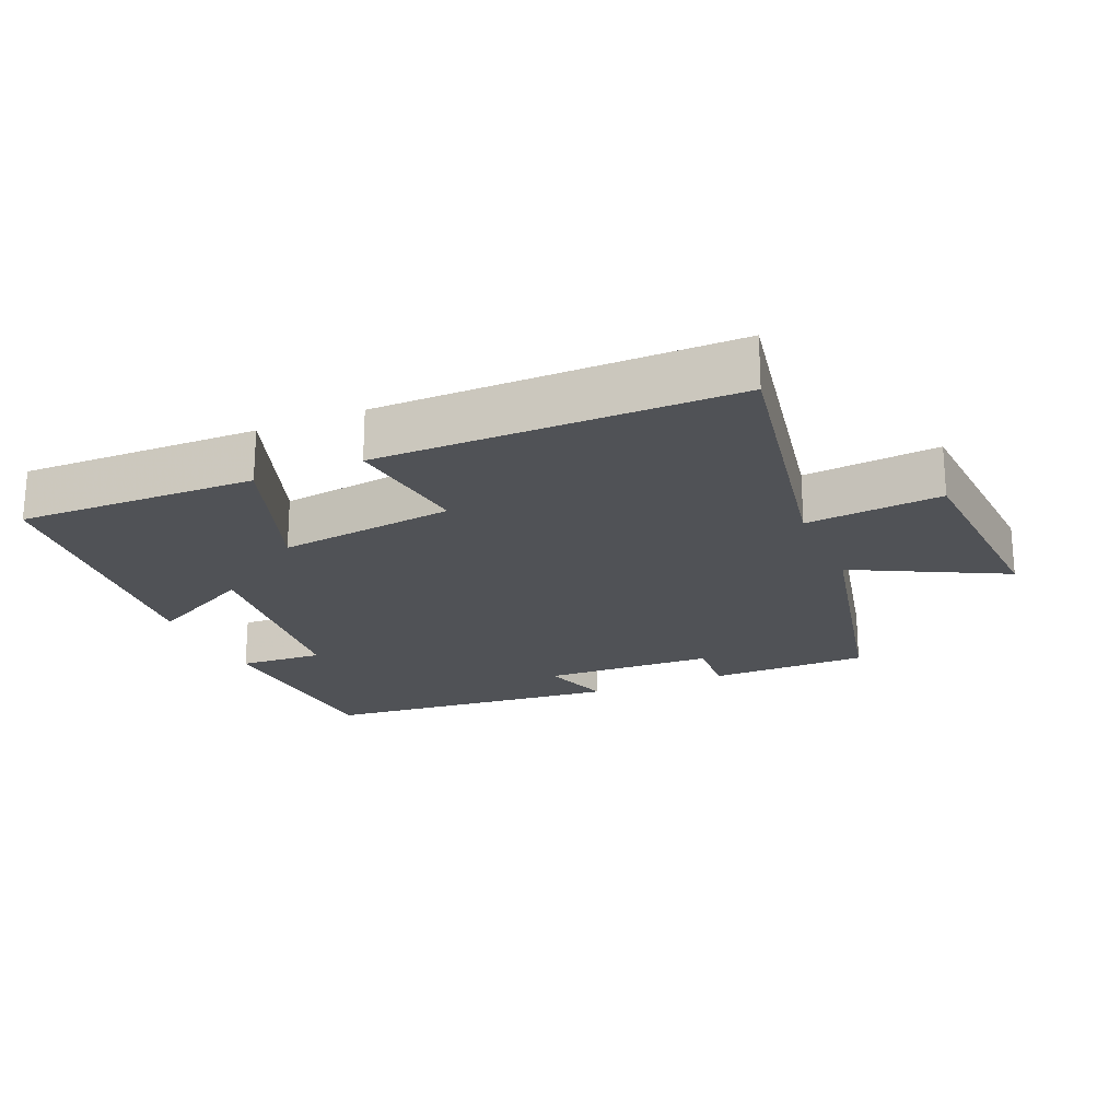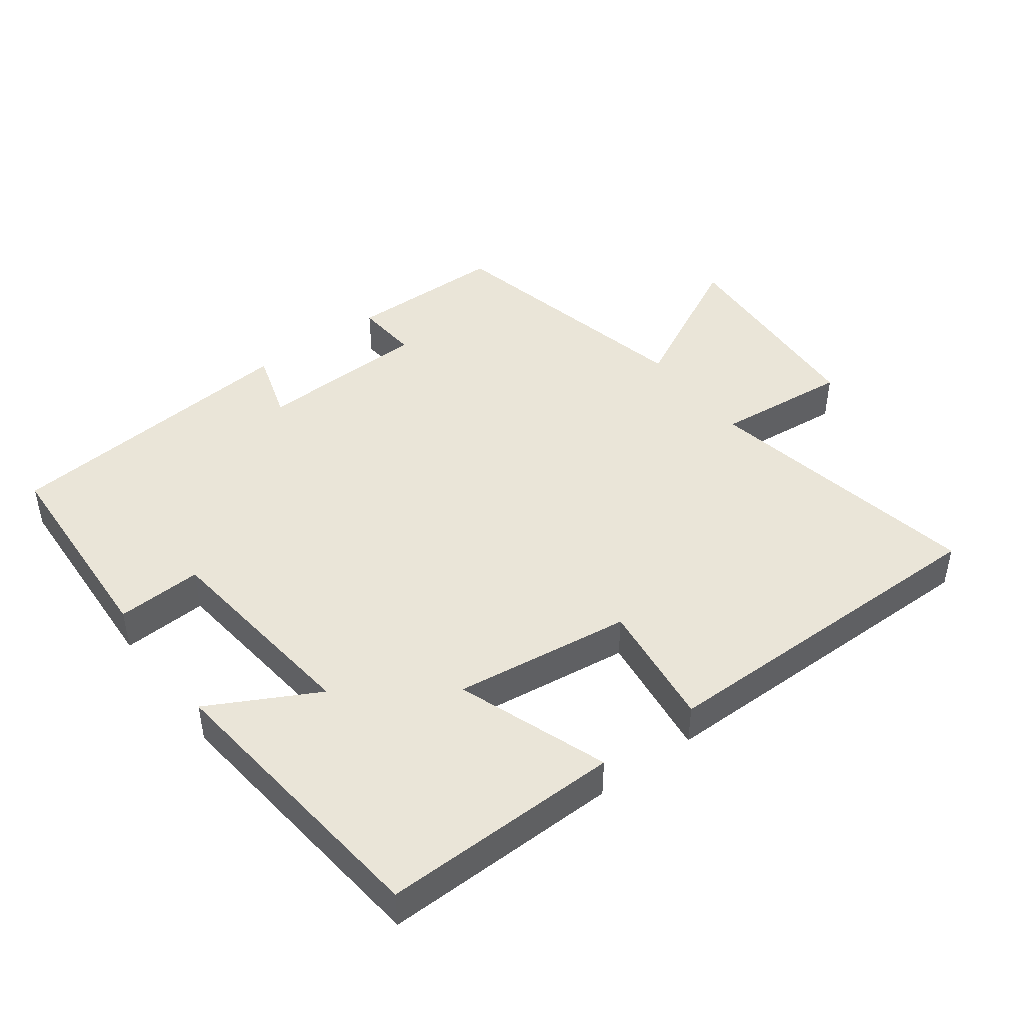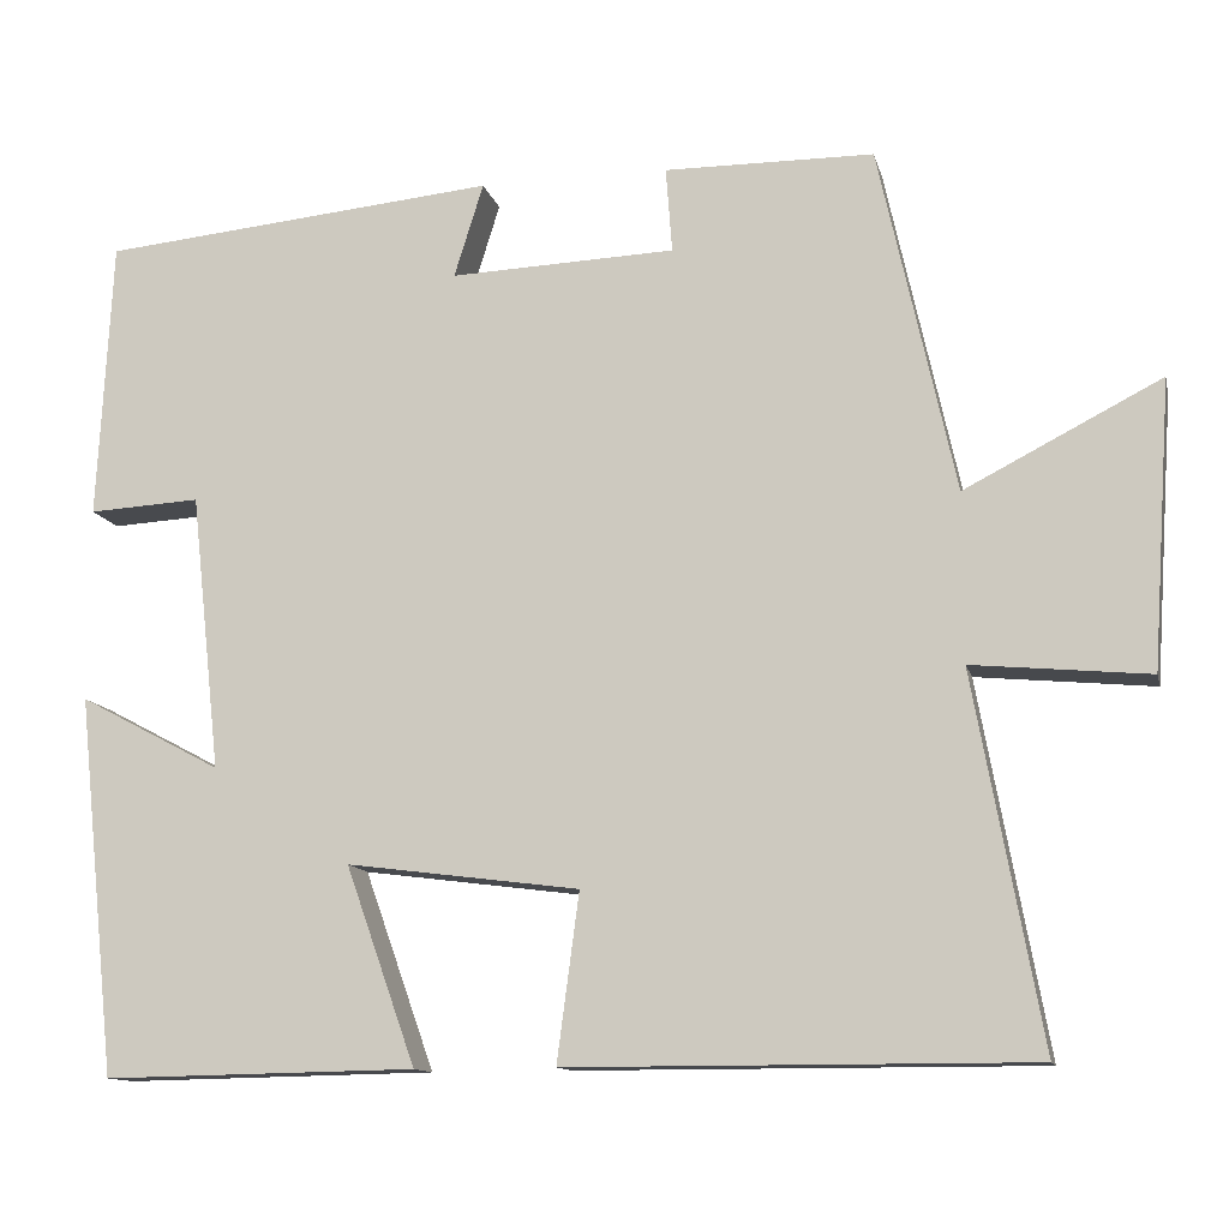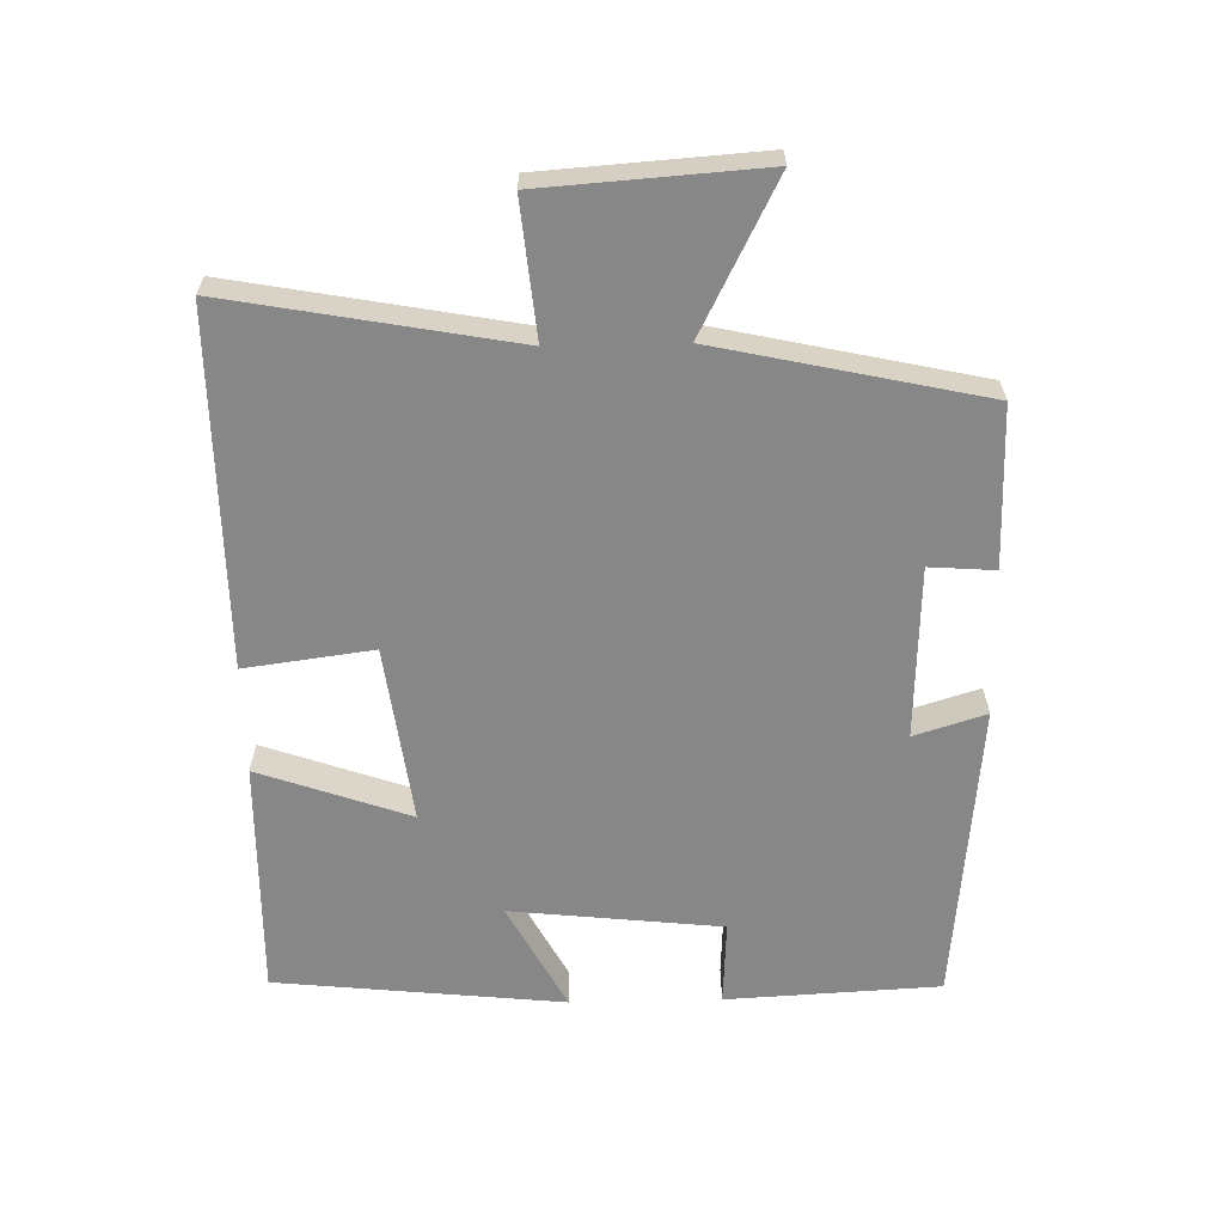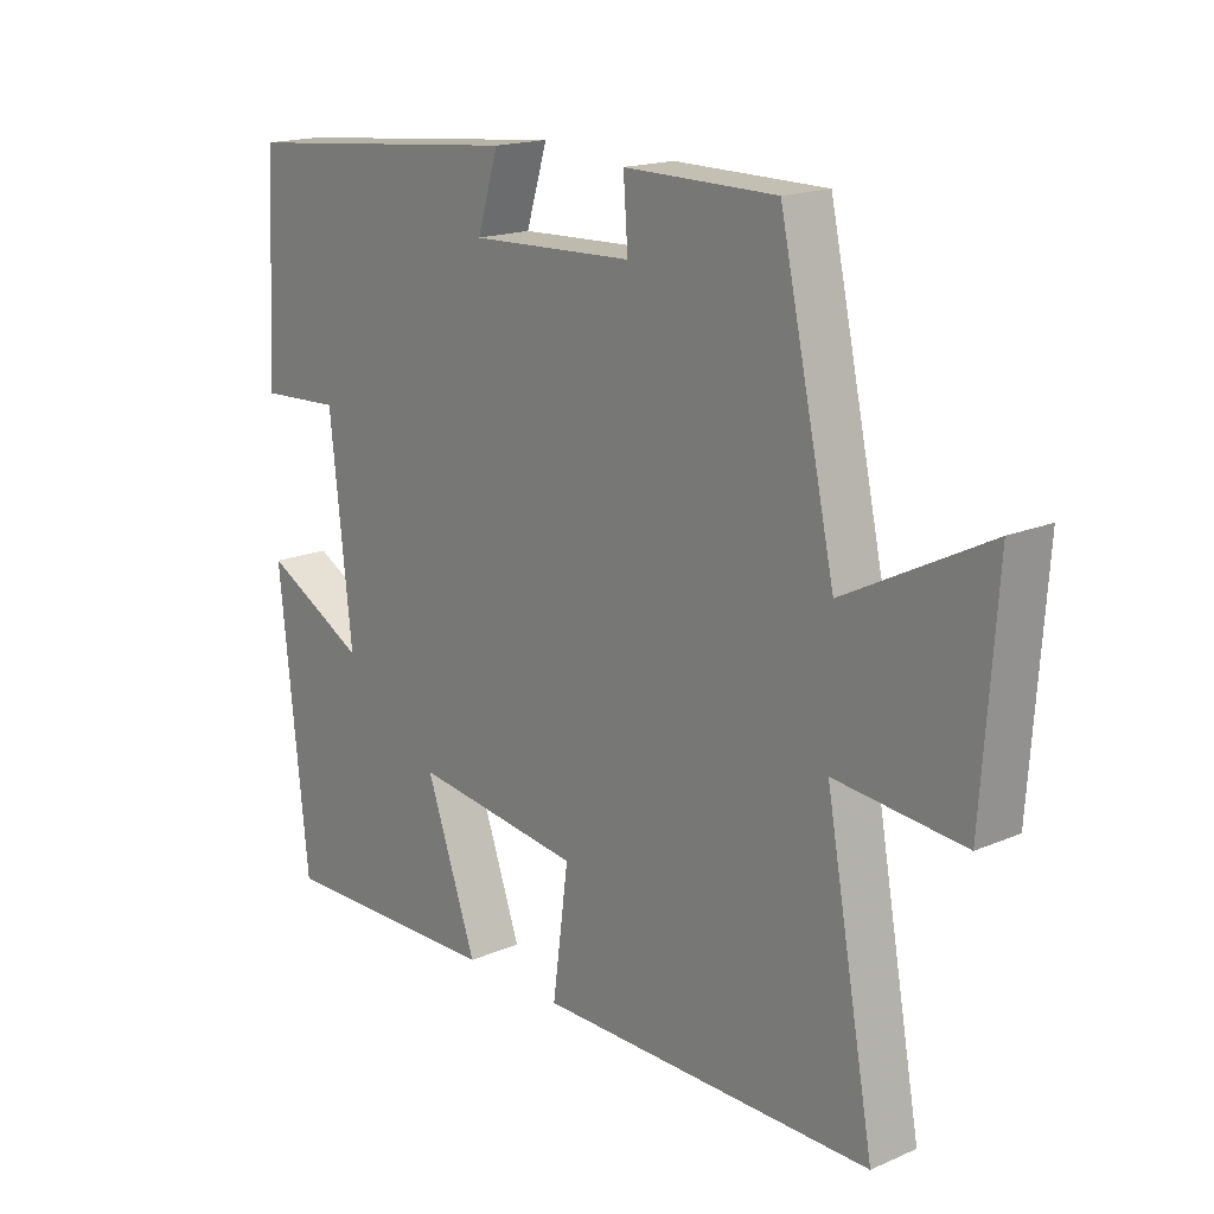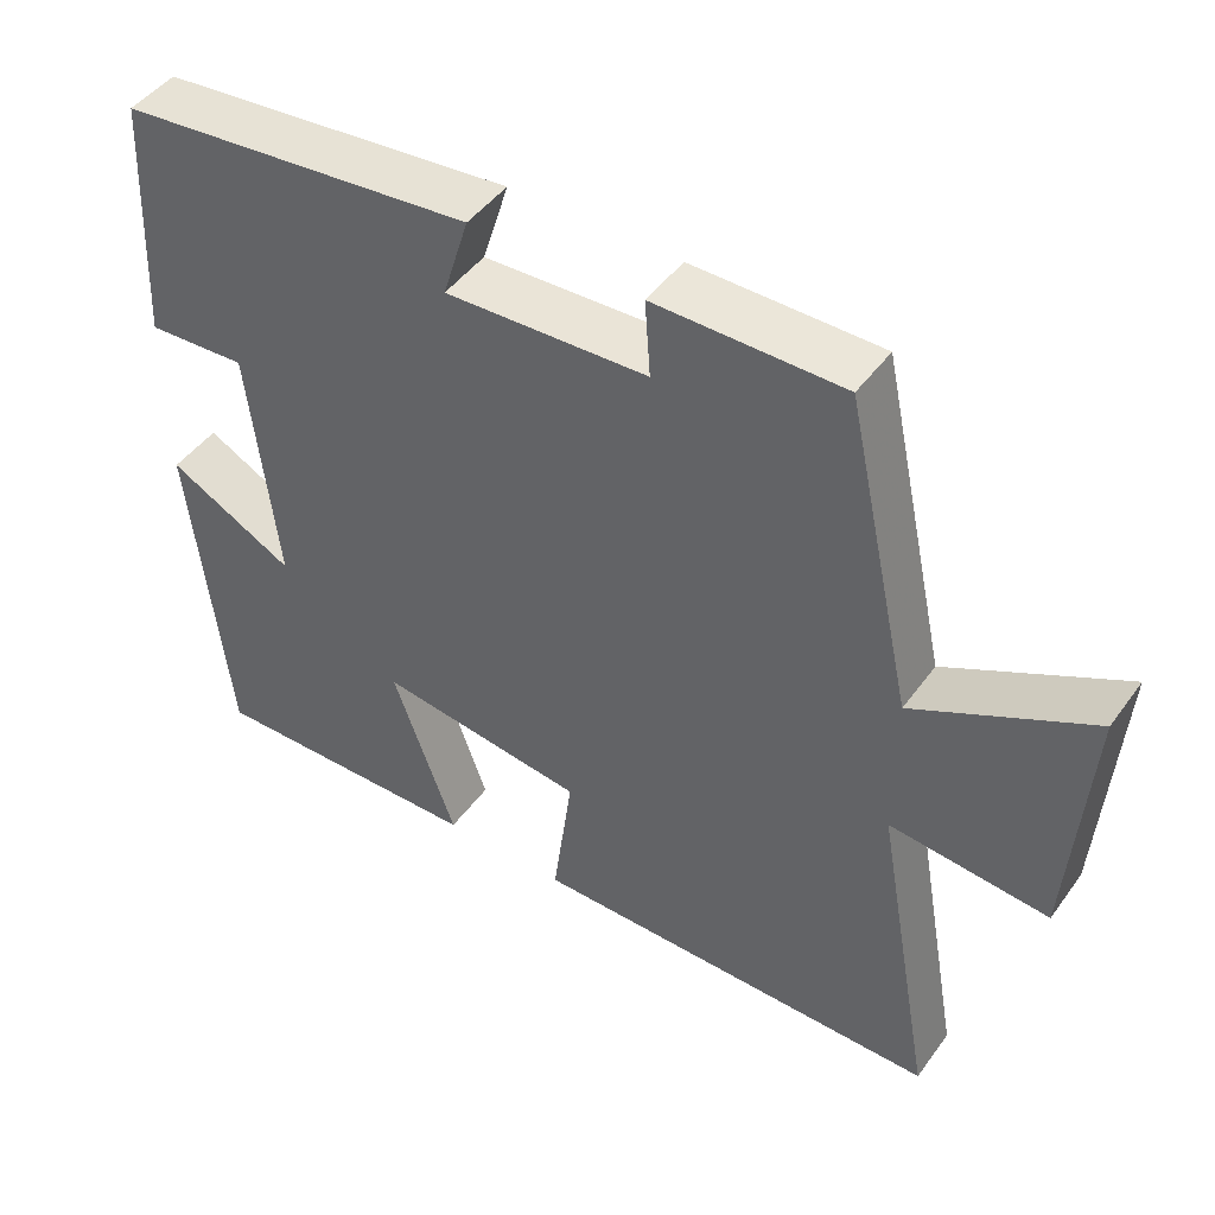
<metadata>
{"format":"obj","ext":"obj","renderer":"f3d","projection":"perspective","resolution":1024,"background":"white","views":[{"elev":-21.1,"azim":-156.9,"up":"+Y"},{"elev":44.7,"azim":143.2,"up":"+Y"},{"elev":-12.3,"azim":-167.0,"up":"+Z"},{"elev":-62.6,"azim":-88.7,"up":"+Y"},{"elev":17.4,"azim":-130.4,"up":"+Z"},{"elev":46.4,"azim":-146.0,"up":"+Z"}]}
</metadata>
<code>
v -0.576 0.07 -0.501
v -0.5 0.07 -0.084
v -0.699 0.07 -0.103
v -0.721 0.07 0.219
v -0.5 0.07 0.106
v -0.414 0.07 0.498
v -0.178 0.07 0.5
v -0.185 0.07 0.404
v 0.069 0.07 0.394
v 0.036 0.07 0.5
v 0.484 0.07 0.457
v 0.5 0.07 0.141
v 0.374 0.07 0.148
v 0.34 0.07 -0.164
v 0.5 0.07 -0.079
v 0.455 0.07 -0.506
v 0.103 0.07 -0.5
v 0.182 0.07 -0.277
v -0.08 0.07 -0.311
v -0.055 0.07 -0.5
v -0.576 0 -0.501
v -0.5 0 -0.084
v -0.699 0 -0.103
v -0.721 0 0.219
v -0.5 0 0.106
v -0.414 0 0.498
v -0.178 0 0.5
v -0.185 0 0.404
v 0.069 0 0.394
v 0.036 0 0.5
v 0.484 0 0.457
v 0.5 0 0.141
v 0.374 0 0.148
v 0.34 0 -0.164
v 0.5 0 -0.079
v 0.455 0 -0.506
v 0.103 0 -0.5
v 0.182 0 -0.277
v -0.08 0 -0.311
v -0.055 0 -0.5
f 19 20 1 2
f 18 19 2
f 15 16 17 18
f 14 15 18
f 13 14 18 2
f 10 11 12 13
f 9 10 13
f 8 9 13 2
f 5 6 7 8
f 5 8 2 3
f 3 4 5
f 22 21 40 39
f 22 39 38
f 38 37 36 35
f 38 35 34
f 22 38 34 33
f 33 32 31 30
f 33 30 29
f 22 33 29 28
f 28 27 26 25
f 23 22 28 25
f 25 24 23
f 1 21 22 2
f 2 22 23 3
f 3 23 24 4
f 4 24 25 5
f 5 25 26 6
f 6 26 27 7
f 7 27 28 8
f 8 28 29 9
f 9 29 30 10
f 10 30 31 11
f 11 31 32 12
f 12 32 33 13
f 13 33 34 14
f 14 34 35 15
f 15 35 36 16
f 16 36 37 17
f 17 37 38 18
f 18 38 39 19
f 19 39 40 20
f 20 40 21 1

</code>
